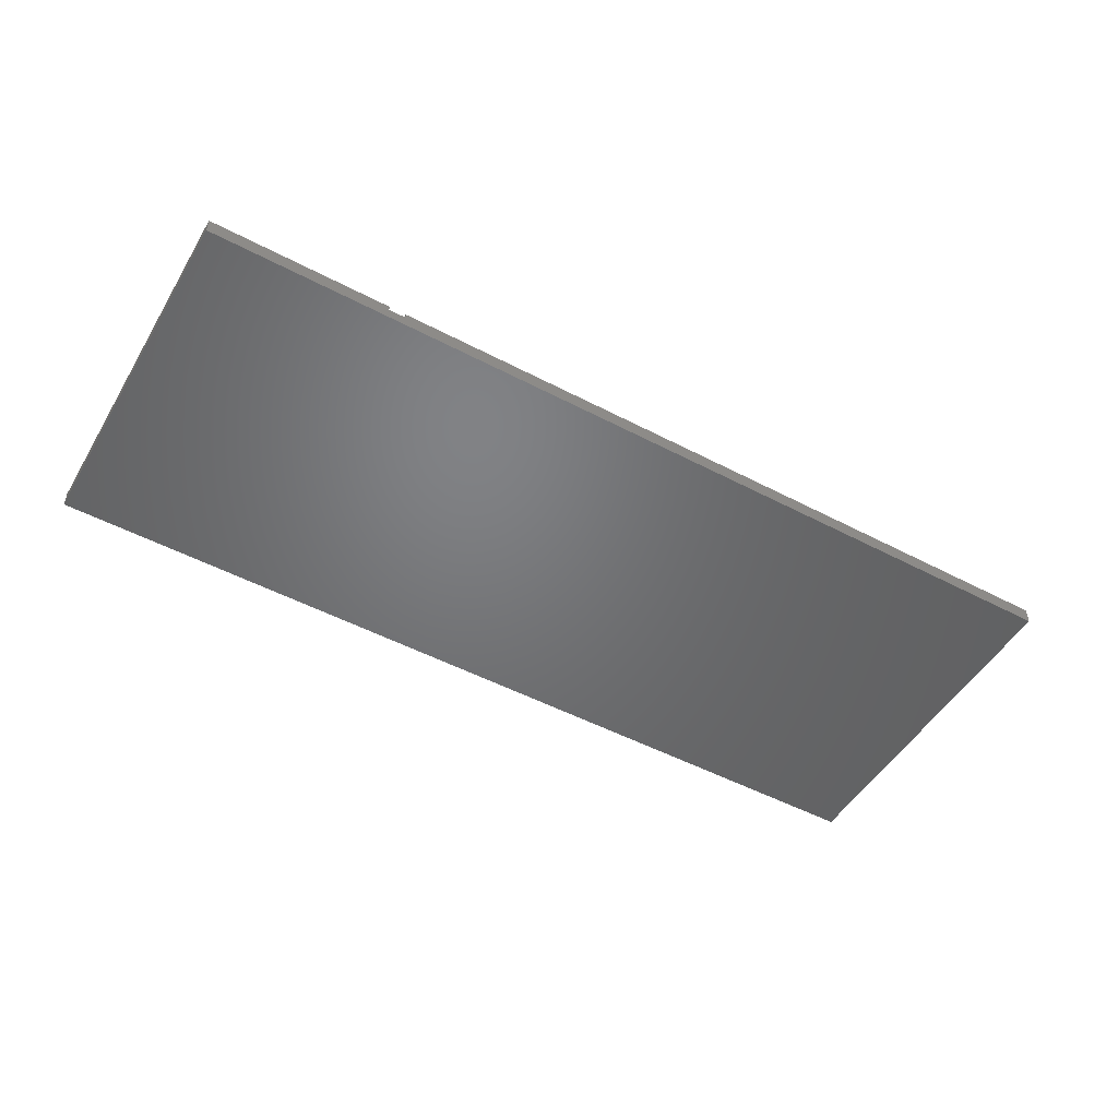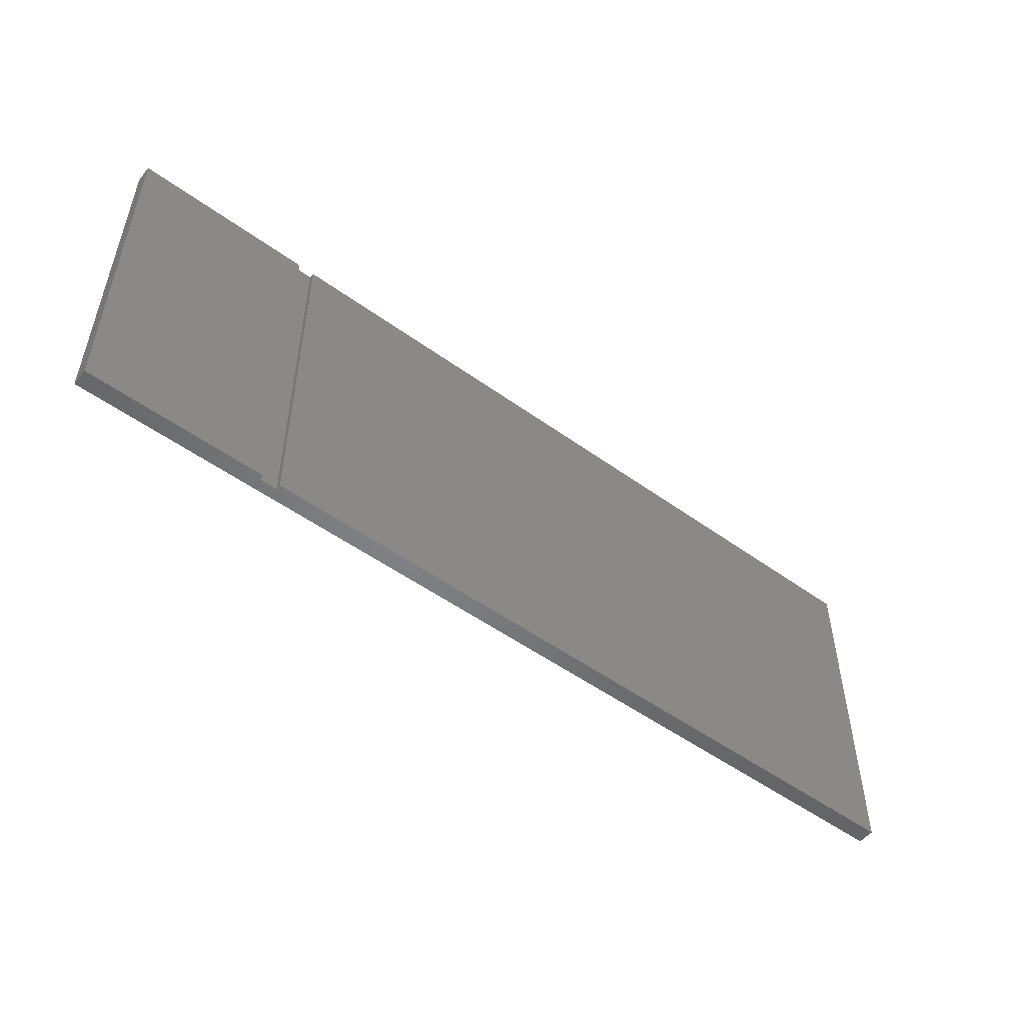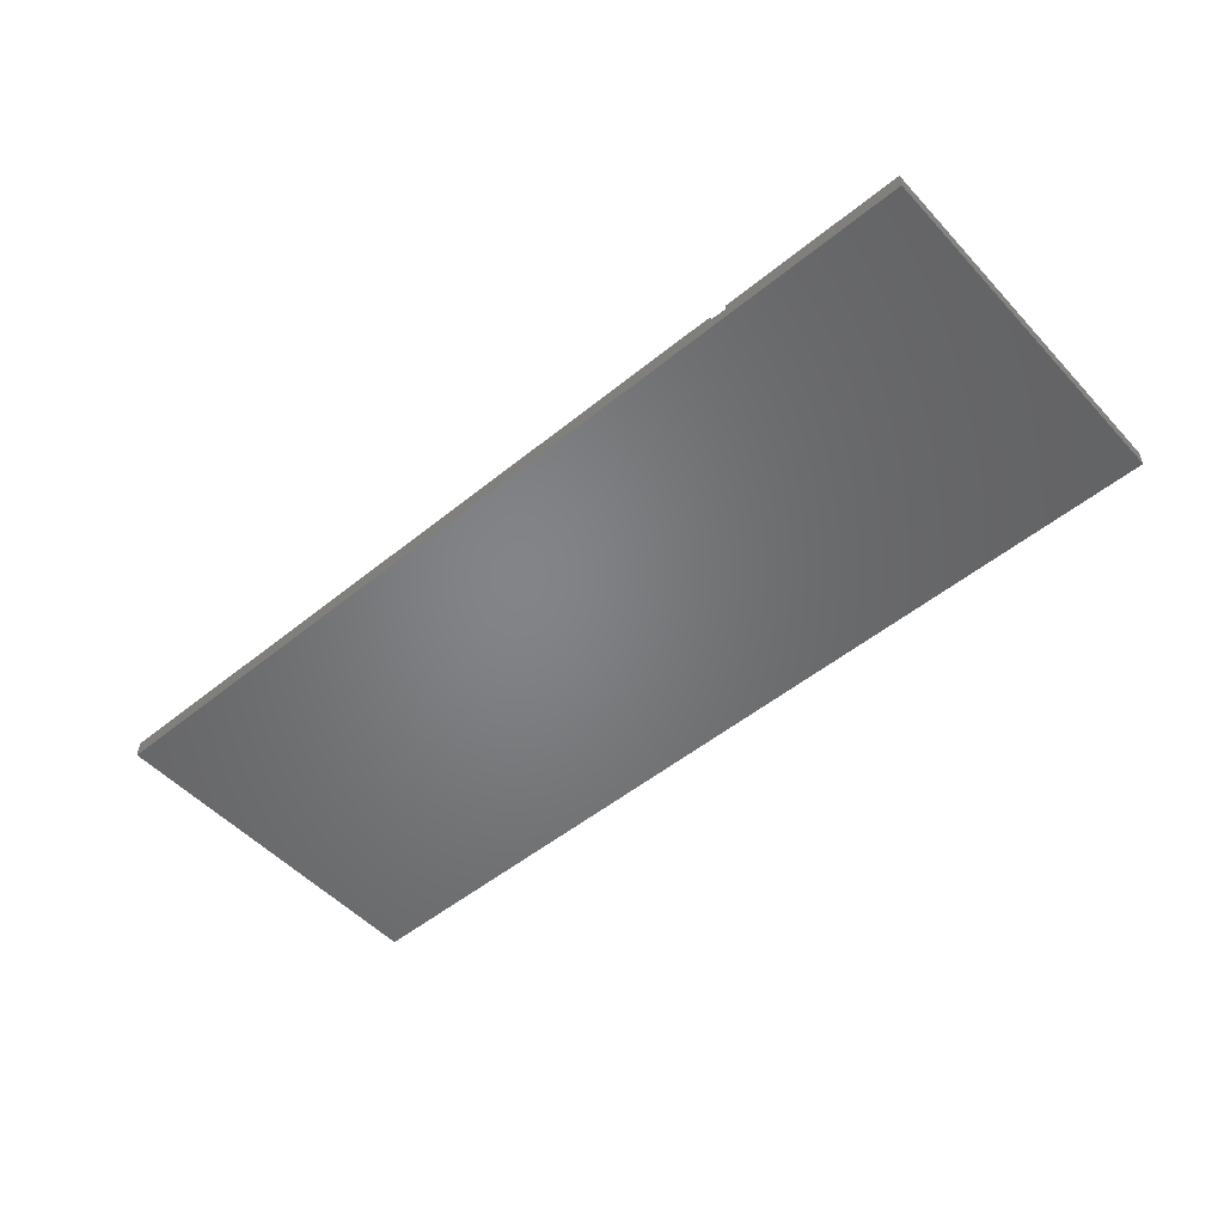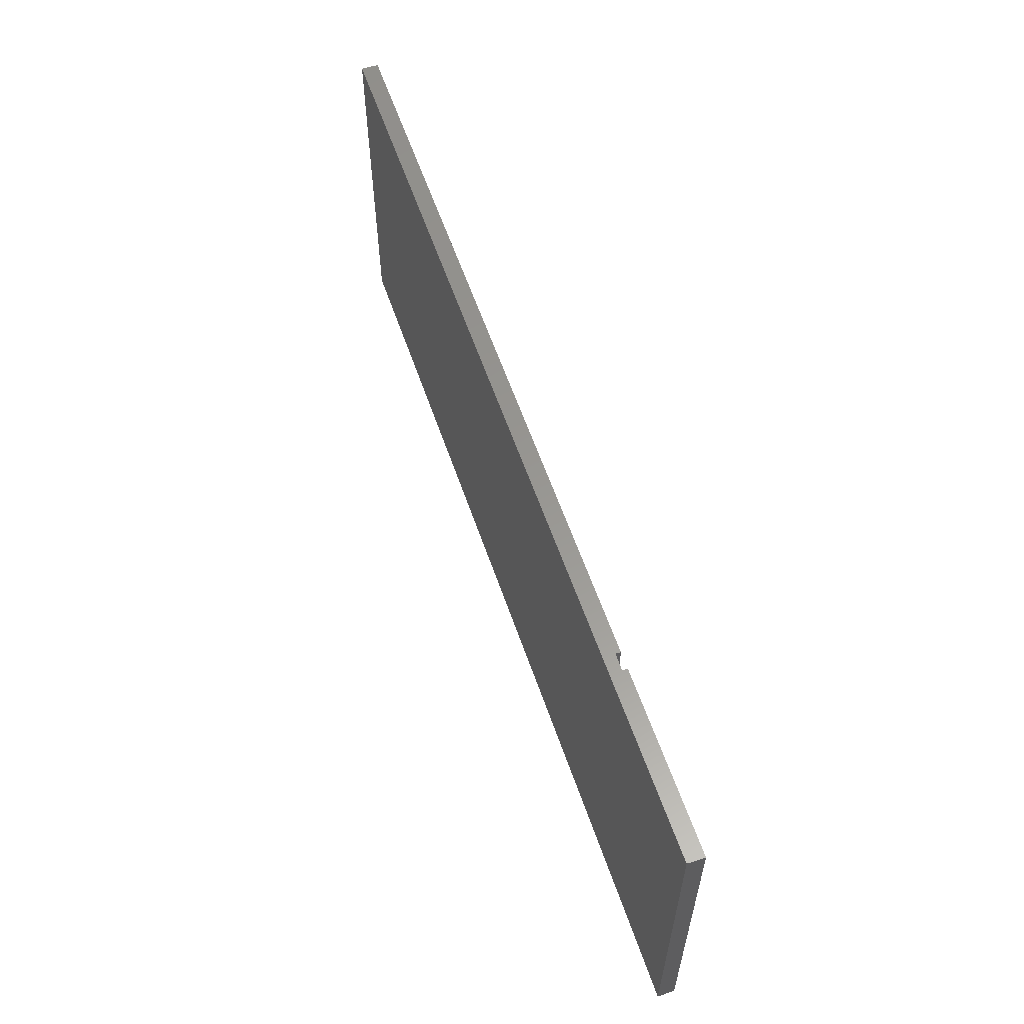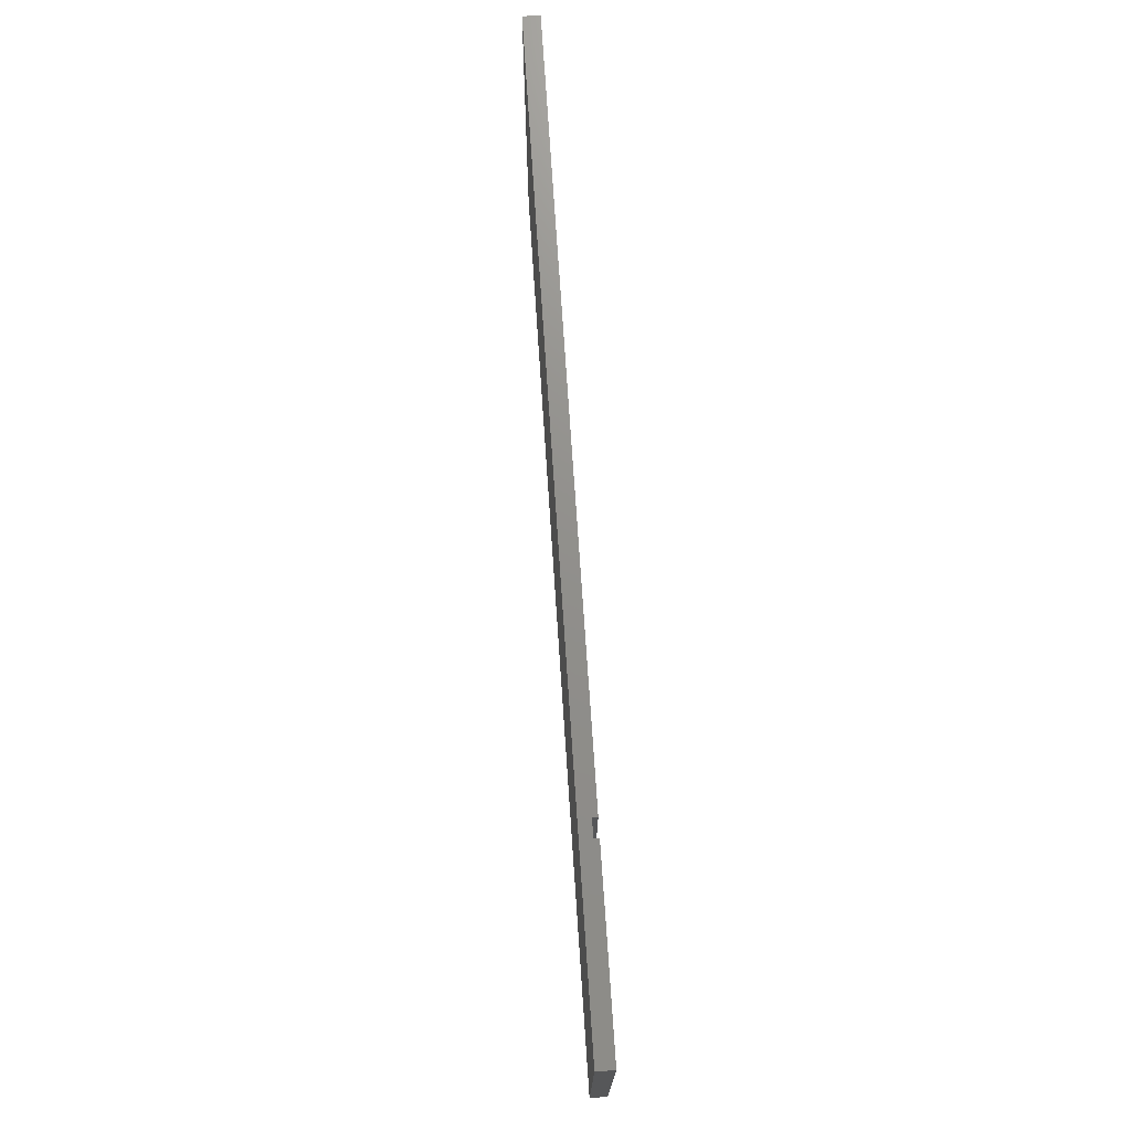
<metadata>
{"format":"stl","ext":"stl","renderer":"f3d","projection":"perspective","resolution":1024,"background":"white","views":[{"elev":-50.2,"azim":-30.0,"up":"+Z"},{"elev":-51.6,"azim":-38.1,"up":"+Y"},{"elev":-51.7,"azim":-138.7,"up":"+Z"},{"elev":58.7,"azim":-108.8,"up":"+Y"},{"elev":72.6,"azim":-93.8,"up":"+Y"}]}
</metadata>
<code>
# stl→obj: 33 verts, 50 faces
v -12.57 -7.9 -0.2293
v -20.56 -7.9 -0.375
v -12.57 -7.9 -0.375
v -12.57 -7.9 0.375
v -20.56 -7.9 0.375
v -11.82 -7.9 -0.2157
v -11.82 -7.9 -0.375
v 20.56 -7.9 -0.375
v 20.56 -7.9 0.375
v -11.82 -7.9 0.375
v -11.82 -7.9 0.15
v -12.57 -7.9 0.15
v -20.56 7.9 -0.375
v -20.56 7.9 0.375
v -12.57 7.9 0.2293
v -12.57 7.9 -0.375
v -12.57 7.9 0.375
v -11.82 7.9 0.2157
v 20.56 7.9 -0.375
v -11.82 7.9 -0.375
v -11.82 7.9 0.375
v 20.56 7.9 0.375
v -11.82 7.9 0.15
v -12.57 7.9 0.15
v -12.57 -4.831 0.375
v -11.82 -4.543 0.375
v -12.57 4.831 -0.375
v -11.82 4.543 -0.375
v -12.57 7.9 0.1509
v -12.57 -3.975 0.375
v -11.82 -7.9 0.1509
v -11.82 3.975 0.375
v -11.83 -7.9 0.15
f 1 2 3
f 1 4 5
f 1 5 2
f 6 7 8
f 6 8 9
f 6 9 10
f 6 1 3
f 6 3 7
f 11 12 1
f 11 1 6
f 2 5 13
f 13 5 14
f 14 15 16
f 14 16 13
f 15 14 17
f 18 19 20
f 21 22 19
f 21 19 18
f 23 20 16
f 23 16 24
f 19 22 8
f 8 22 9
f 17 14 5
f 17 5 25
f 25 5 4
f 26 22 21
f 10 9 22
f 10 22 26
f 3 2 13
f 3 13 27
f 27 13 16
f 28 8 7
f 20 19 8
f 20 8 28
f 27 28 7
f 27 7 3
f 16 20 28
f 16 28 27
f 24 29 30
f 24 30 4
f 24 4 12
f 30 29 17
f 21 23 11
f 21 11 31
f 21 31 32
f 32 31 10
f 33 24 24
f 33 24 12
f 24 33 11
f 24 11 23

</code>
